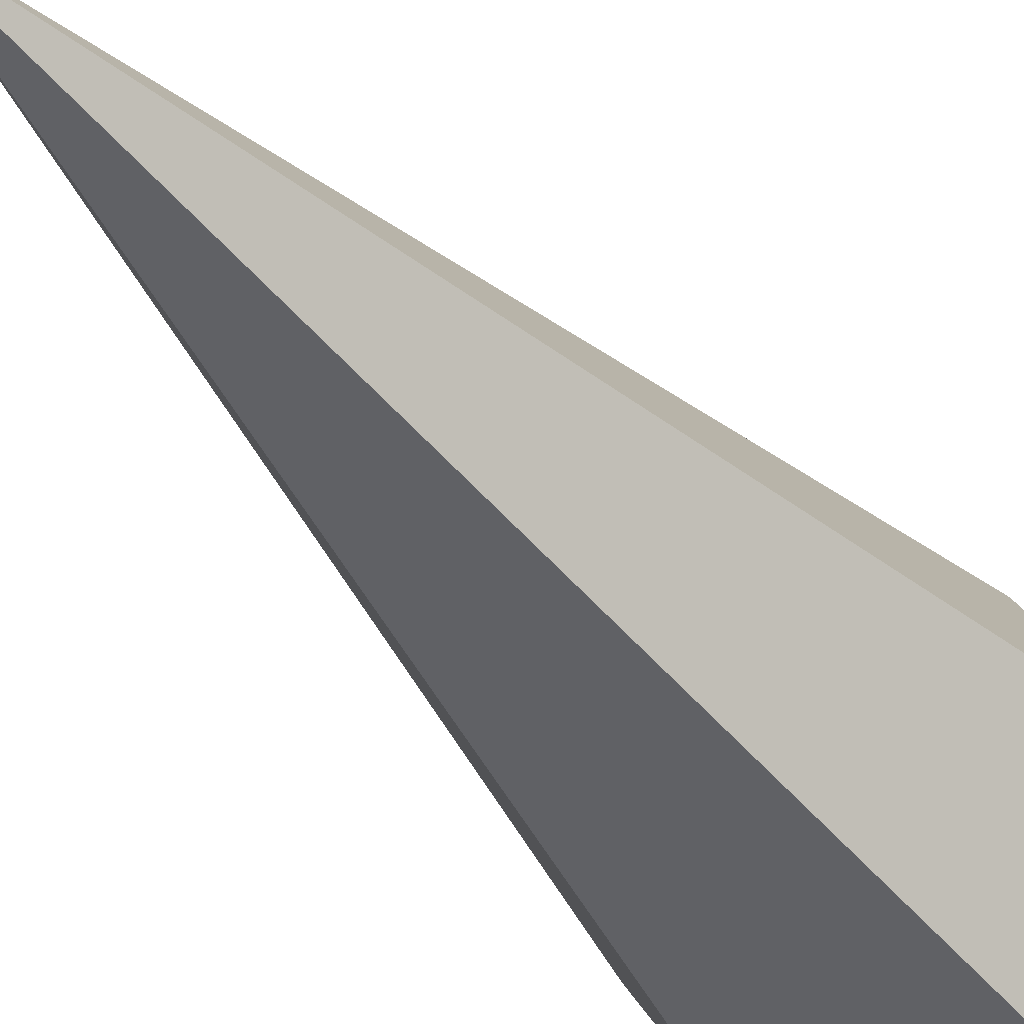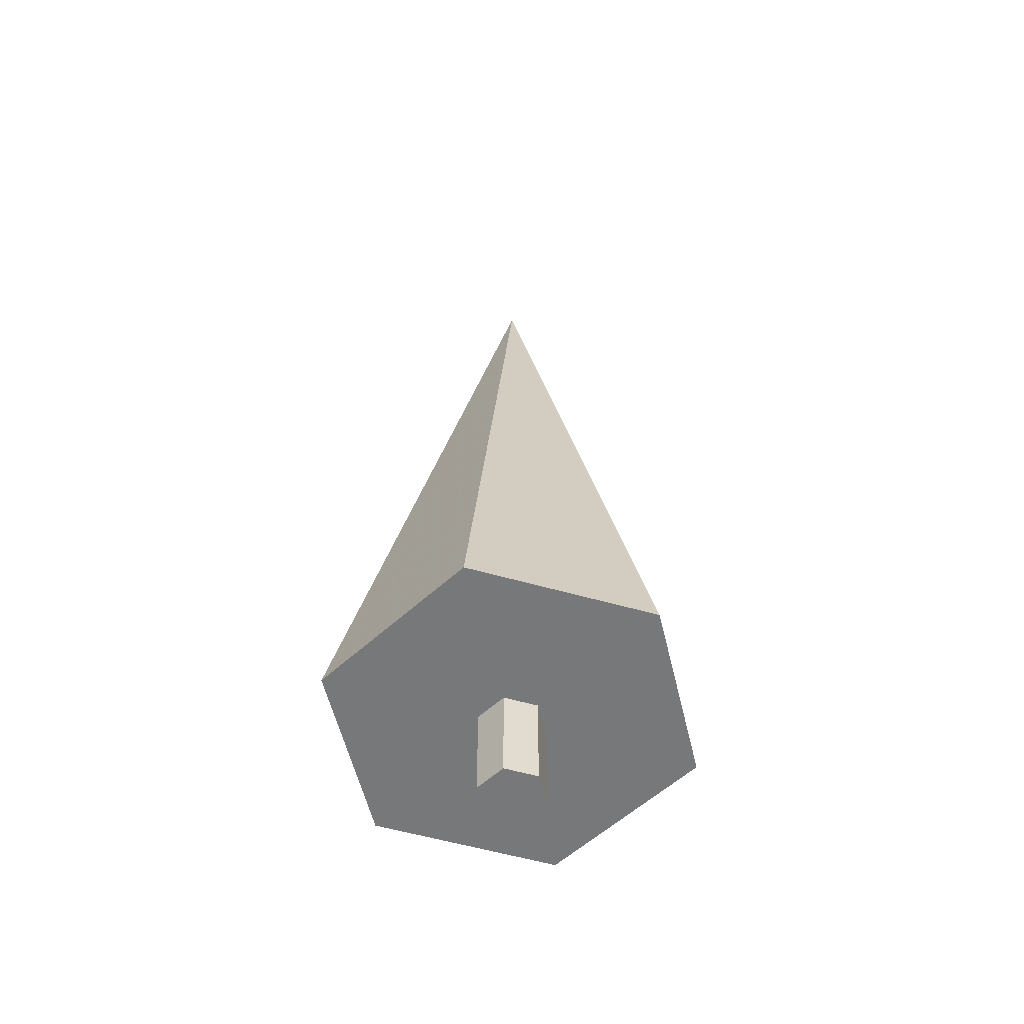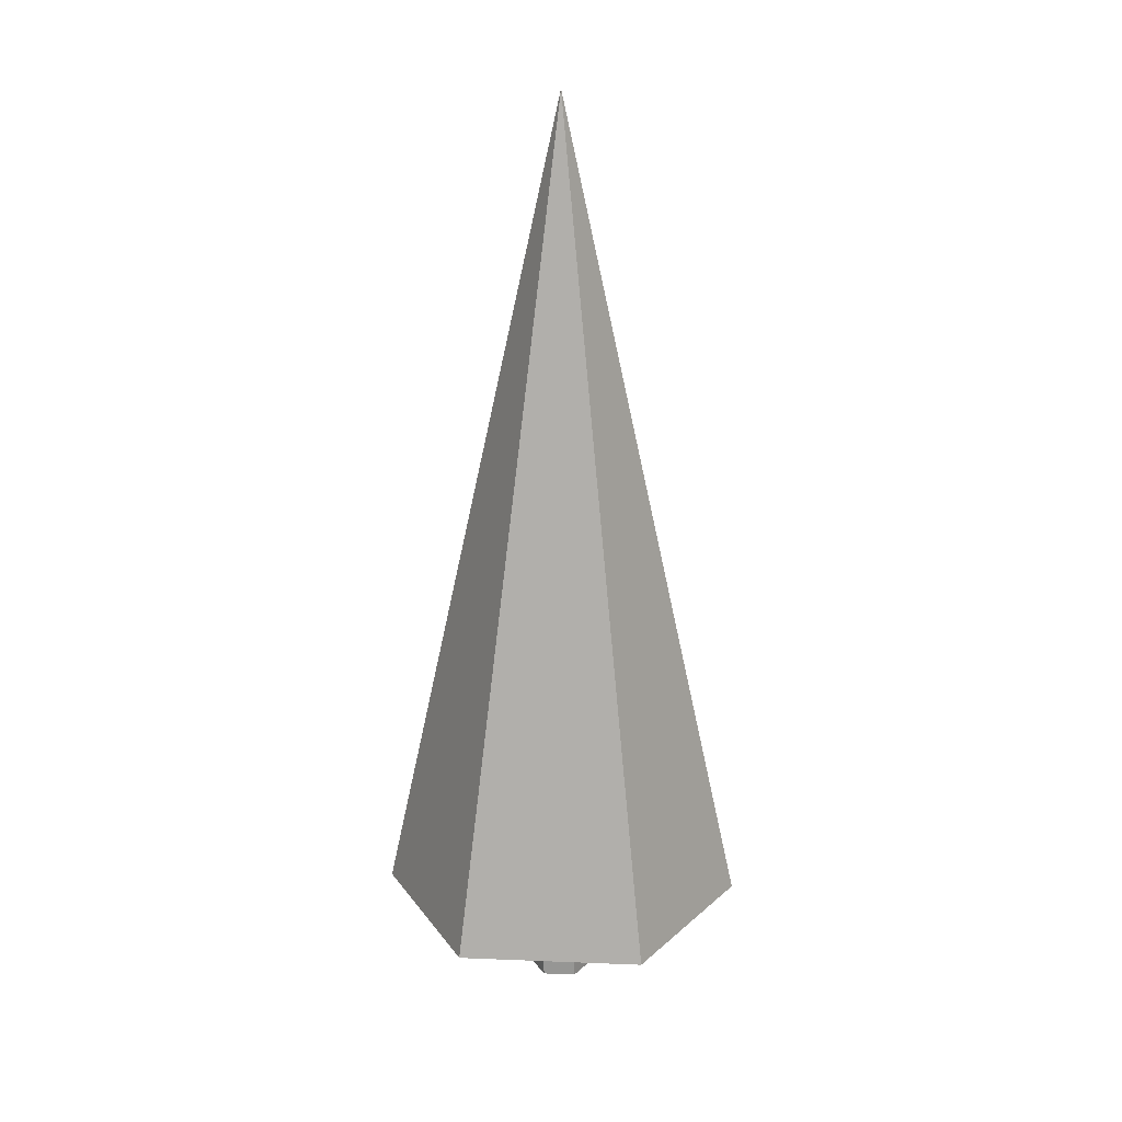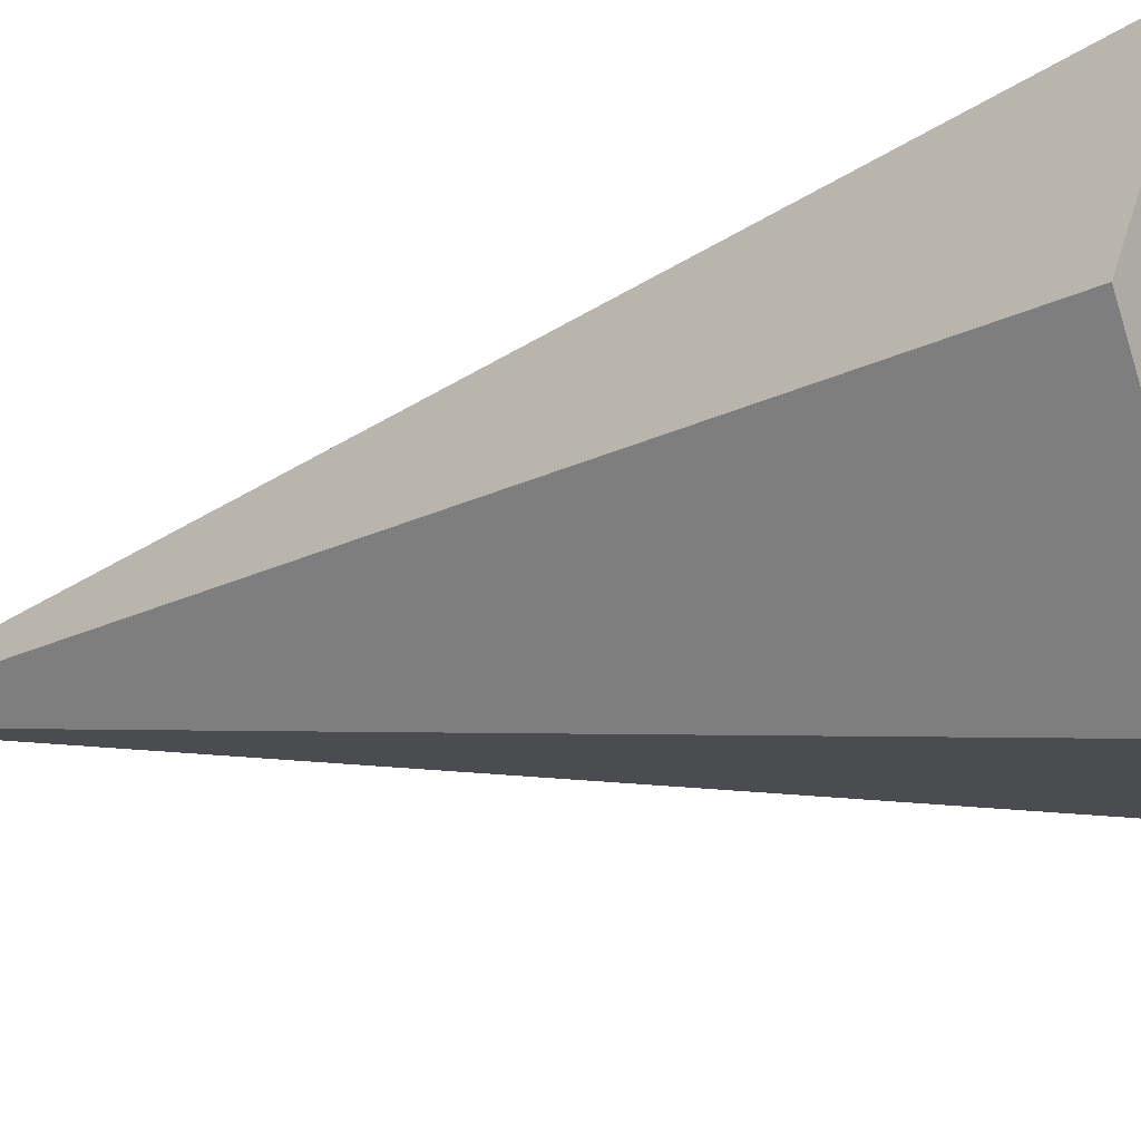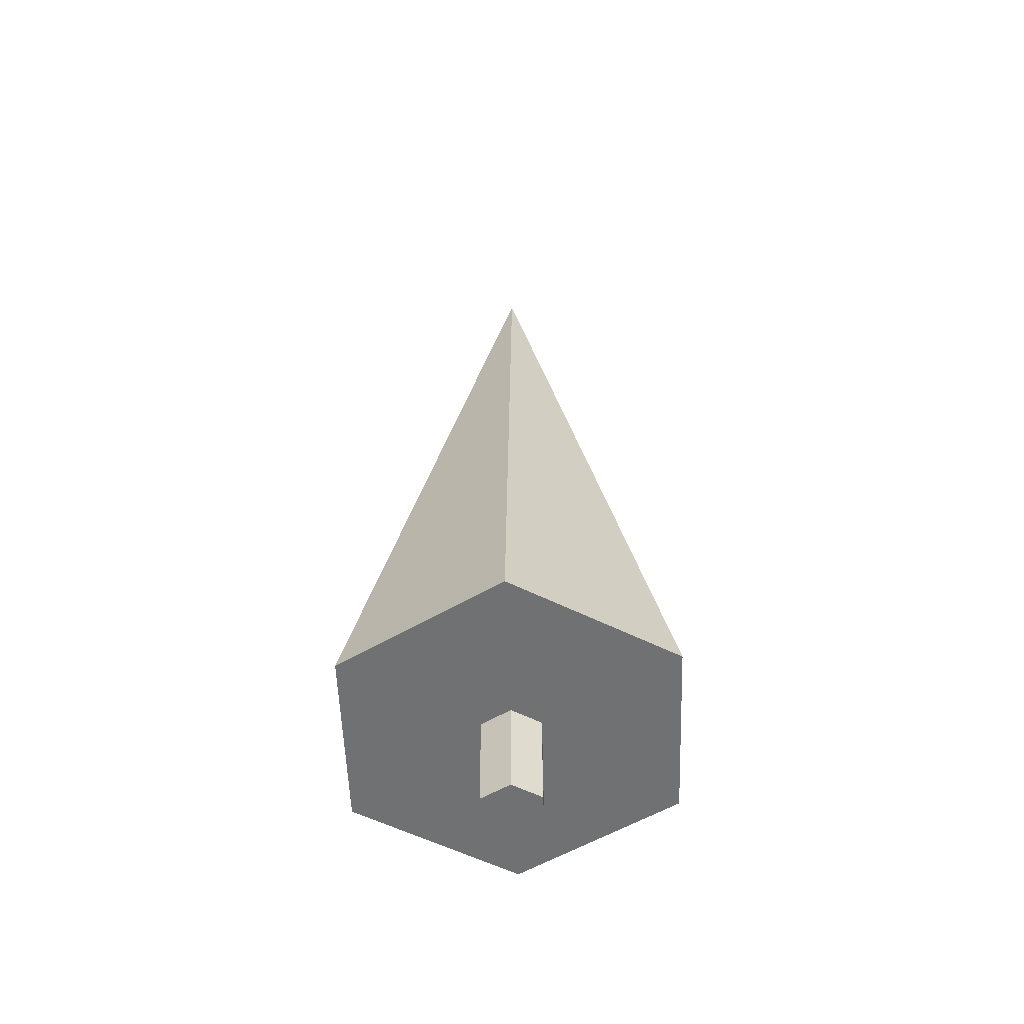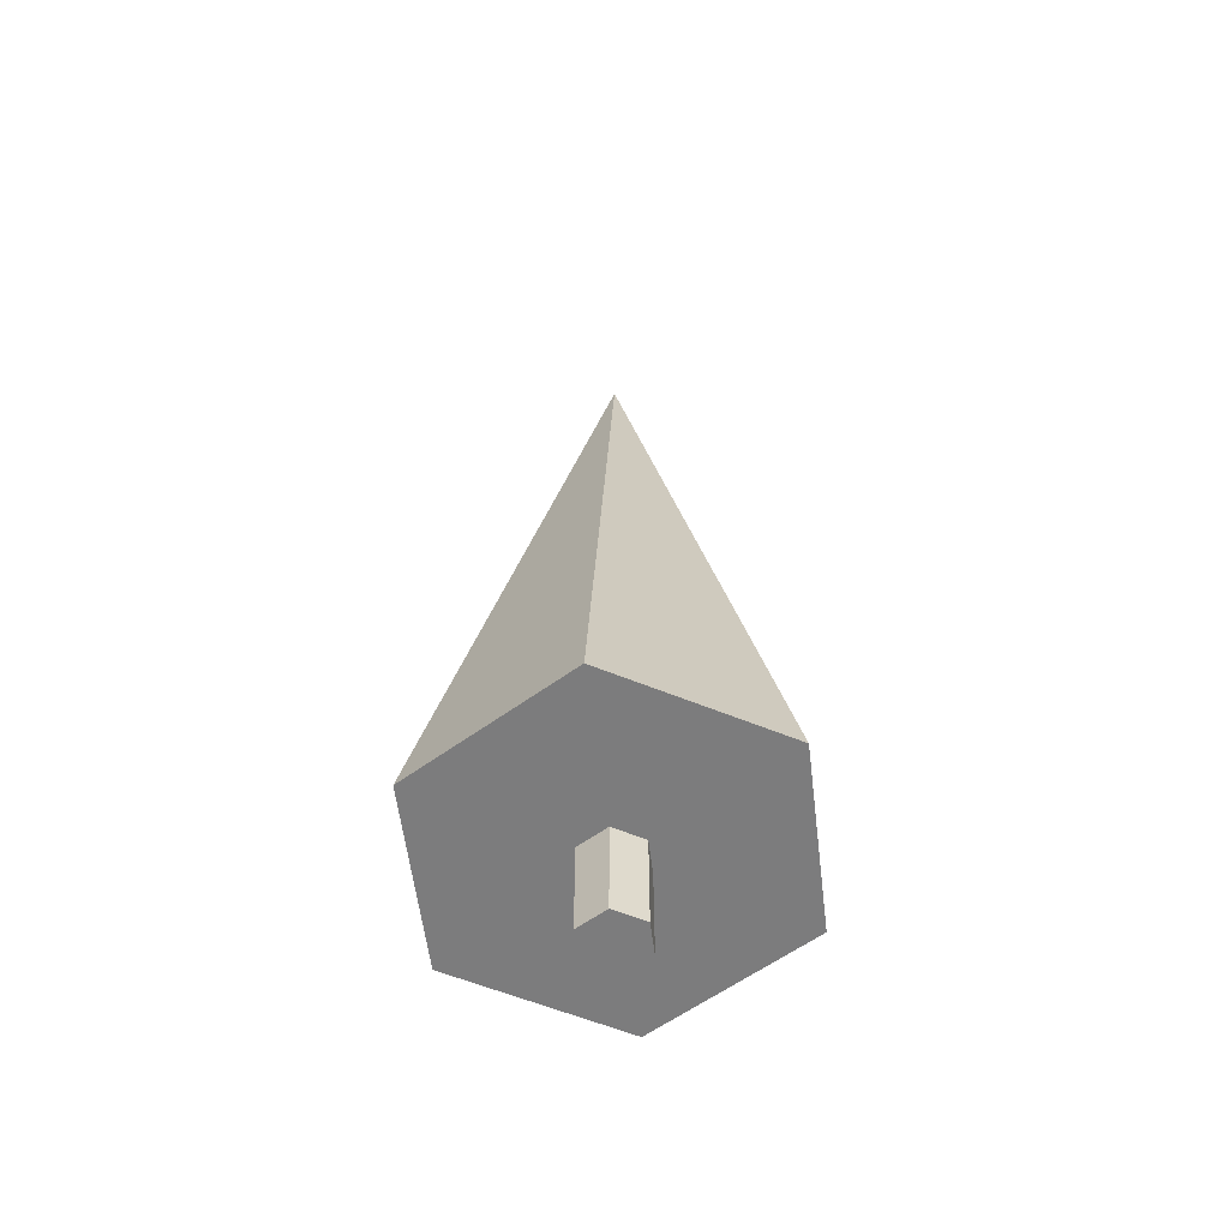
<metadata>
{"format":"obj","ext":"obj","renderer":"f3d","projection":"perspective","resolution":1024,"background":"white","views":[{"elev":-42.2,"azim":-144.7,"up":"+Z"},{"elev":-57.4,"azim":43.5,"up":"+Y"},{"elev":21.7,"azim":124.0,"up":"+Y"},{"elev":-17.8,"azim":-56.2,"up":"+Z"},{"elev":-55.1,"azim":-88.0,"up":"+Y"},{"elev":-58.8,"azim":157.0,"up":"+Y"}]}
</metadata>
<code>
v  0.6984 0 -0
v  0.3492 0 -0.6048
v  -0.3492 0 -0.6048
v  -0.6984 0 0
v  -0.3492 0 0.6048
v  0.3492 0 0.6048
v  0.6984 2.837 -0
v  0.3492 2.837 -0.6048
v  -0.3492 2.837 -0.6048
v  -0.6984 2.837 0
v  -0.3492 2.837 0.6048
v  0.3492 2.837 0.6048
g bark
f 1 2 8 7
f 2 3 9 8
f 3 4 10 9
f 4 5 11 10
f 5 6 12 11
f 6 1 7 12
f 3 2 1 6 5 4
f 10 11 12 7 8 9
v  3.896 2.126 -0
v  1.948 2.126 -3.374
v  -1.948 2.126 -3.374
v  -3.896 2.126 0
v  -1.948 2.126 3.374
v  1.948 2.126 3.374
v  -0 19.96 0
g fir
f 13 14 19
f 14 15 19
f 15 16 19
f 16 17 19
f 17 18 19
f 18 13 19
f 15 14 13 18 17 16

</code>
